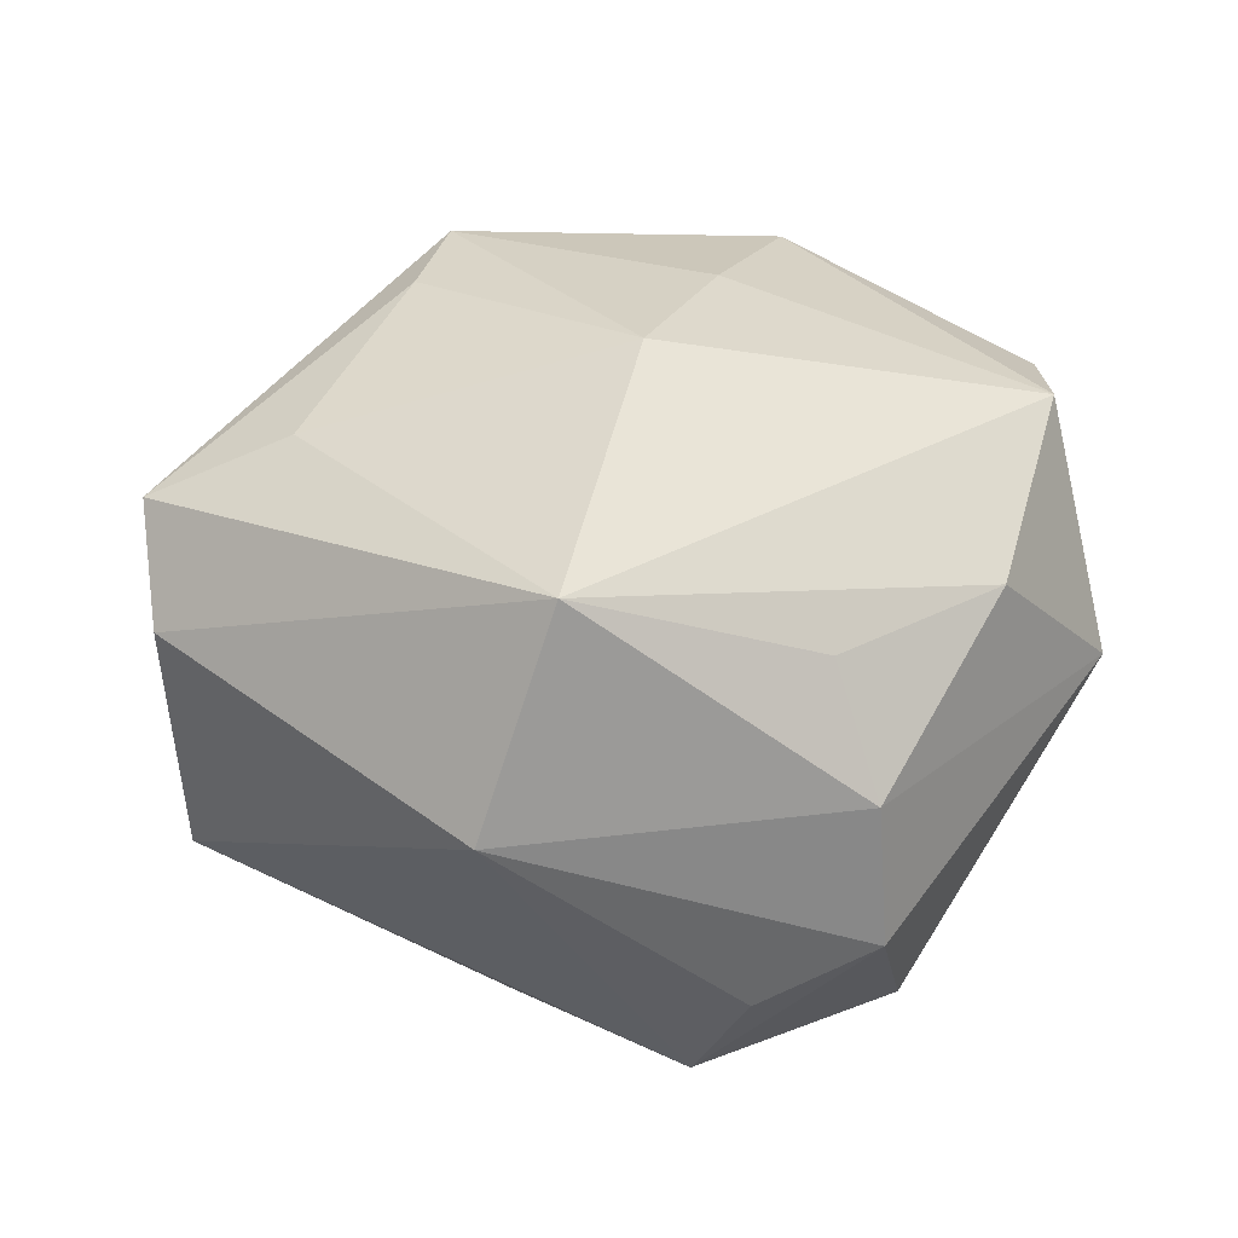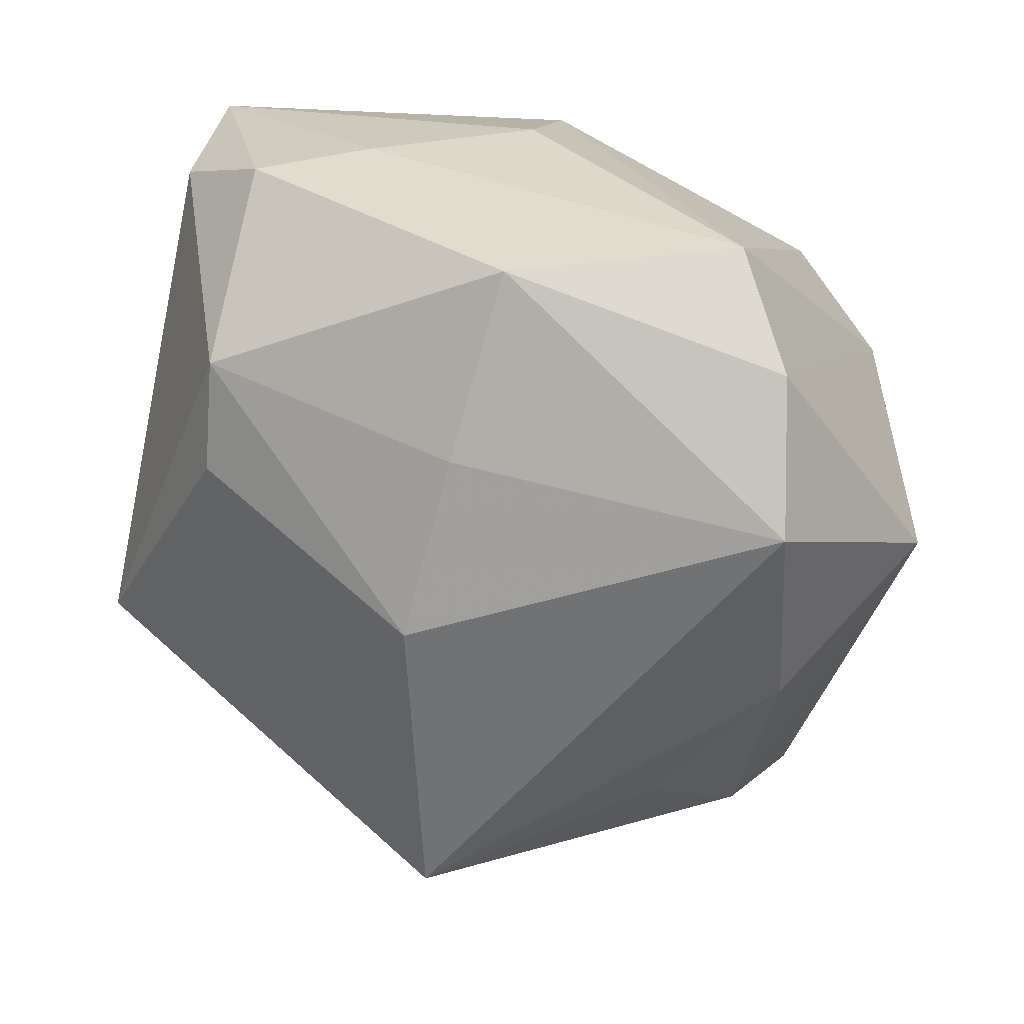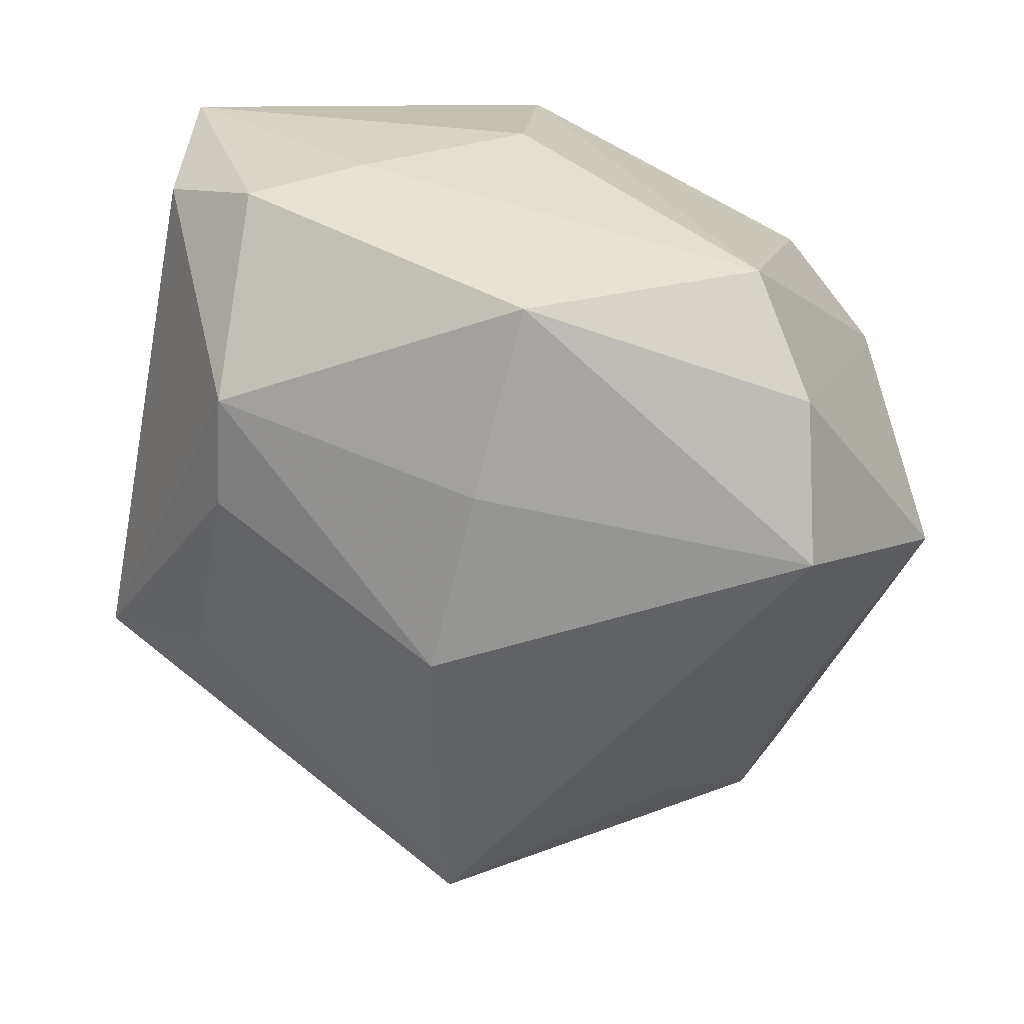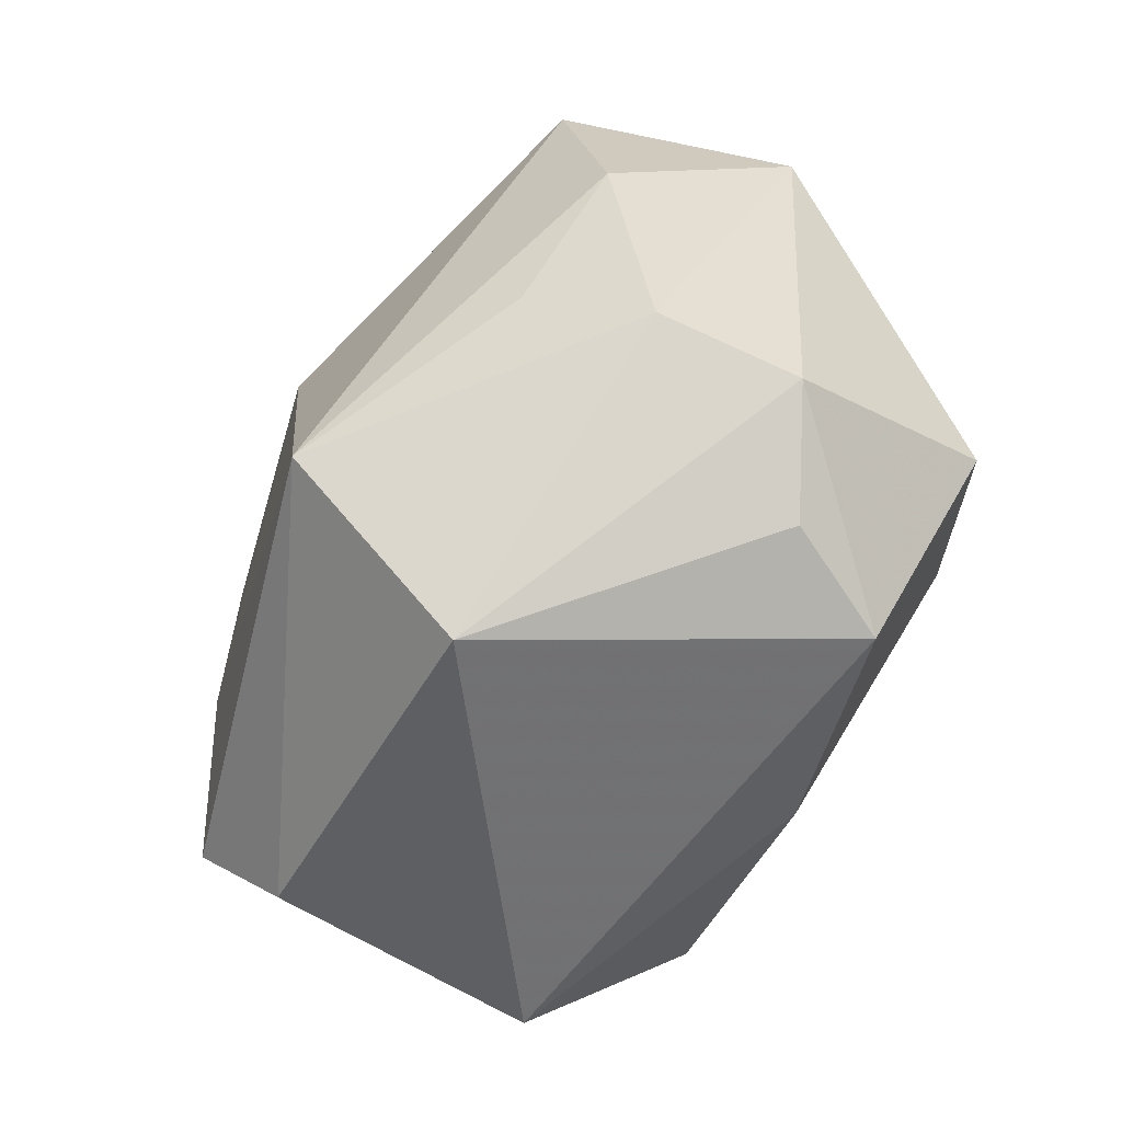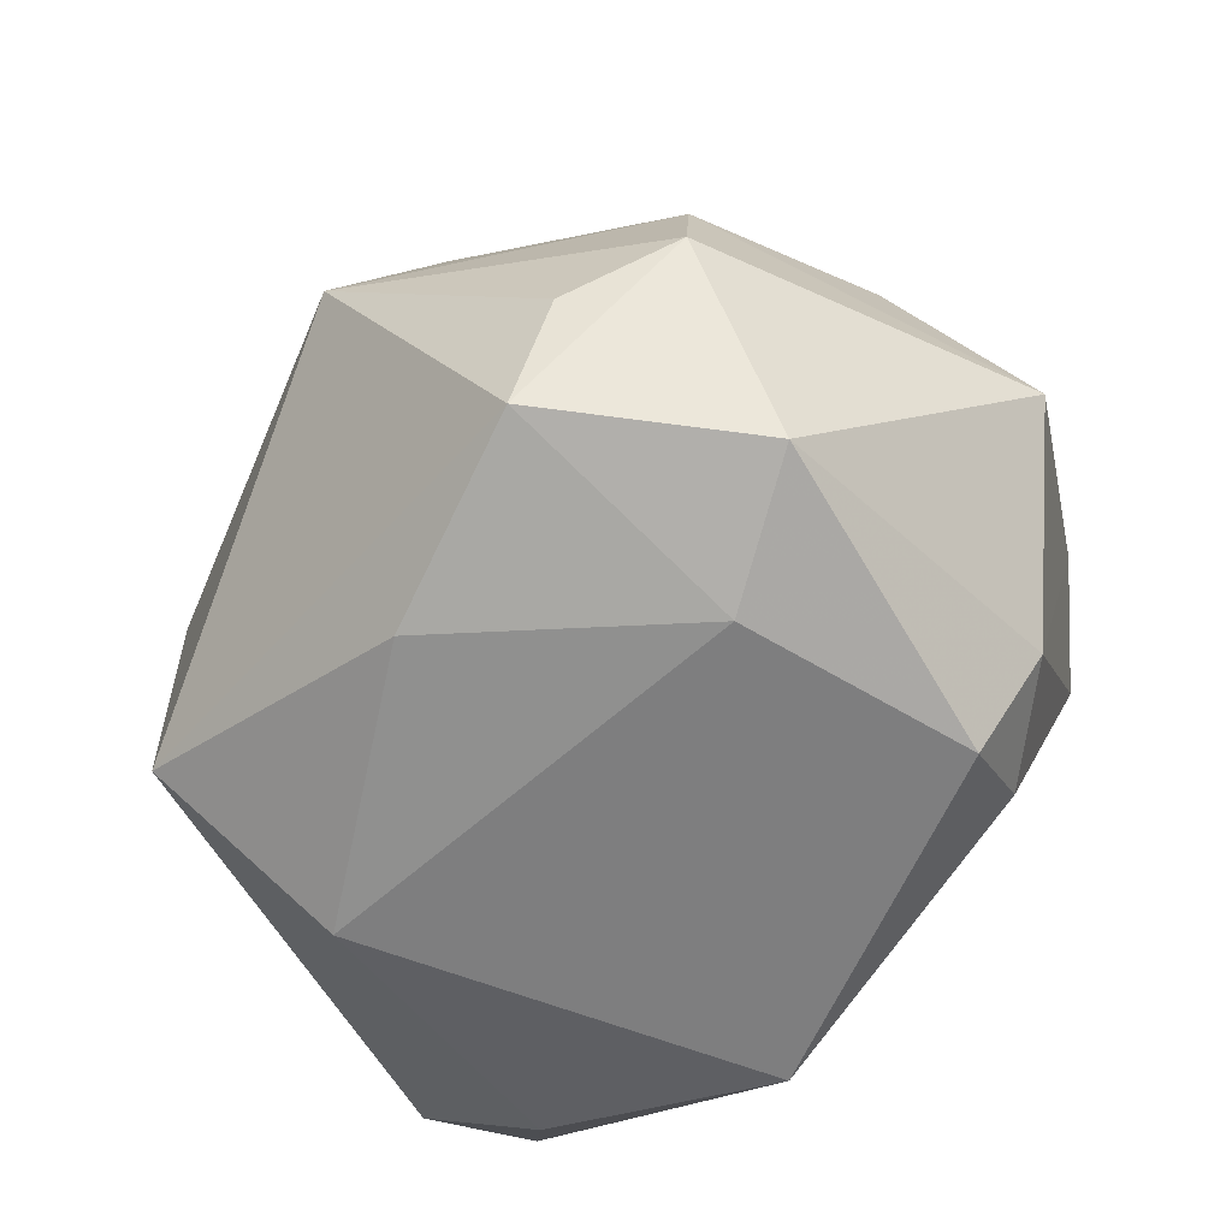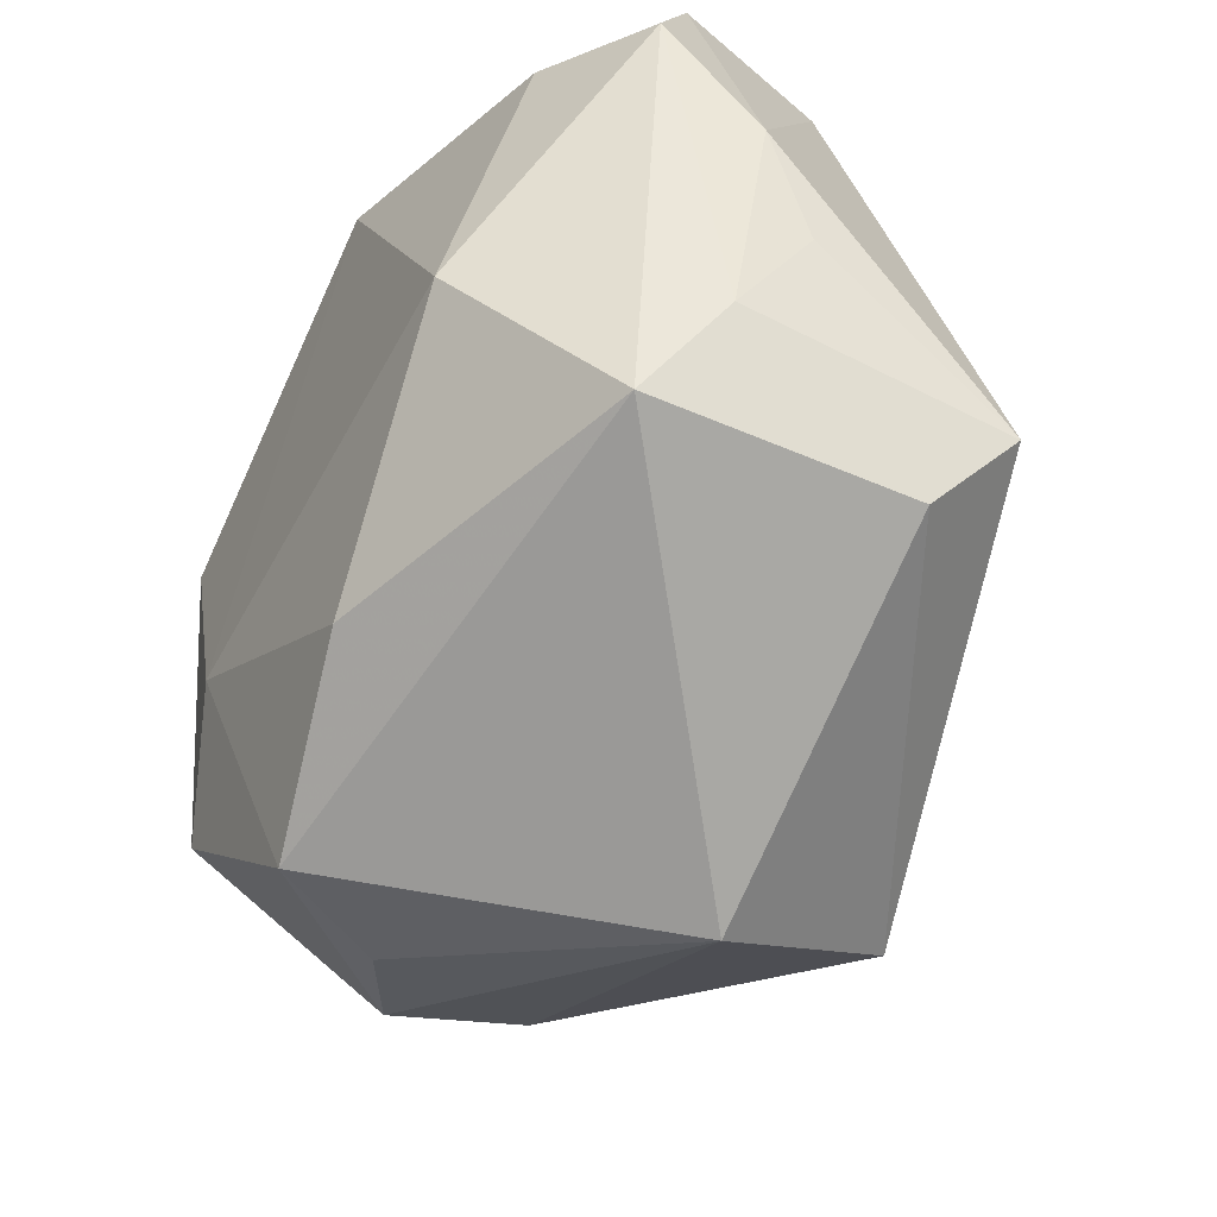
<metadata>
{"format":"obj","ext":"obj","renderer":"f3d","projection":"perspective","resolution":1024,"background":"white","views":[{"elev":42.5,"azim":13.7,"up":"+Z"},{"elev":29.5,"azim":22.8,"up":"+Y"},{"elev":35.2,"azim":17.7,"up":"+Y"},{"elev":-76.7,"azim":59.6,"up":"+Y"},{"elev":-59.4,"azim":38.9,"up":"+Z"},{"elev":-49.9,"azim":-118.2,"up":"+Y"}]}
</metadata>
<code>
v 0.002202 -0.0004217 0.02313
v -0.03 0.005738 -0.004611
v -0.01459 0.01474 0.01805
v -0.003704 0.02099 -0.02016
v -0.01837 -0.005488 -0.02016
v -0.0006627 0.02529 -0.00665
v -0.01471 0.007042 0.01924
v 0.02108 -0.0198 0.00648
v -0.0006343 -0.02983 0.007839
v 0.004268 0.01173 0.01972
v 0.03219 0.002003 0.001402
v 0.02588 -0.005393 0.01248
v 0.002566 -0.02245 0.0213
v 0.02232 -0.02196 -0.003034
v 0.01114 -0.02445 -0.0149
v 0.006153 0.02388 0.01486
v -0.02484 -0.01695 0.007773
v 0.02661 0.008839 0.01632
v 0.01971 0.008362 -0.02006
v 0.01718 -0.0154 0.01376
v -0.0242 -0.01727 -0.0105
v 0.01974 0.02446 0.006327
v -0.02727 -0.009532 -0.005742
v 0.01414 -0.007755 -0.02016
v -0.02104 0.01725 -0.01565
v -0.0265 0.02319 -0.007618
v -0.01816 -0.007508 0.01734
v 0.02265 -0.01358 -0.01687
v 0.02456 0.009688 -0.01222
v -0.009913 0.02529 0.001464
v 0.01799 0.01577 -0.01425
v -0.02733 -0.0106 0.01302
v -0.02915 0.01447 -0.01111
v -0.02884 -0.002034 -0.001126
v -0.01626 0.02484 0.007152
v 0.02467 0.01821 0.01138
v -0.002404 -0.01827 -0.01813
v 0.01492 -0.02511 -0.007049
v -0.02403 0.022 0.003172
f 4 25 26
f 5 25 4
f 5 37 21
f 21 15 9
f 21 37 15
f 1 13 18
f 28 29 11
f 19 29 28
f 15 28 14
f 14 28 11
f 31 29 19
f 22 29 31
f 19 4 31
f 31 4 22
f 6 4 26
f 22 4 6
f 36 18 11
f 11 29 36
f 36 29 22
f 11 18 12
f 12 13 20
f 12 18 13
f 19 28 24
f 24 37 5
f 15 37 24
f 24 28 15
f 5 4 24
f 24 4 19
f 8 12 20
f 20 13 8
f 8 13 9
f 9 14 8
f 8 14 11
f 11 12 8
f 9 15 38
f 38 14 9
f 15 14 38
f 39 35 26
f 3 35 39
f 39 32 3
f 16 35 3
f 16 36 22
f 18 36 16
f 17 21 9
f 9 13 17
f 13 32 17
f 17 23 21
f 32 23 17
f 1 3 7
f 3 32 7
f 22 6 30
f 30 16 22
f 35 16 30
f 26 35 30
f 30 6 26
f 5 21 33
f 21 23 33
f 33 25 5
f 26 25 33
f 10 3 1
f 10 16 3
f 1 18 10
f 18 16 10
f 27 32 13
f 27 7 32
f 27 13 1
f 1 7 27
f 2 33 23
f 32 39 2
f 2 39 26
f 26 33 2
f 34 23 32
f 32 2 34
f 34 2 23

</code>
